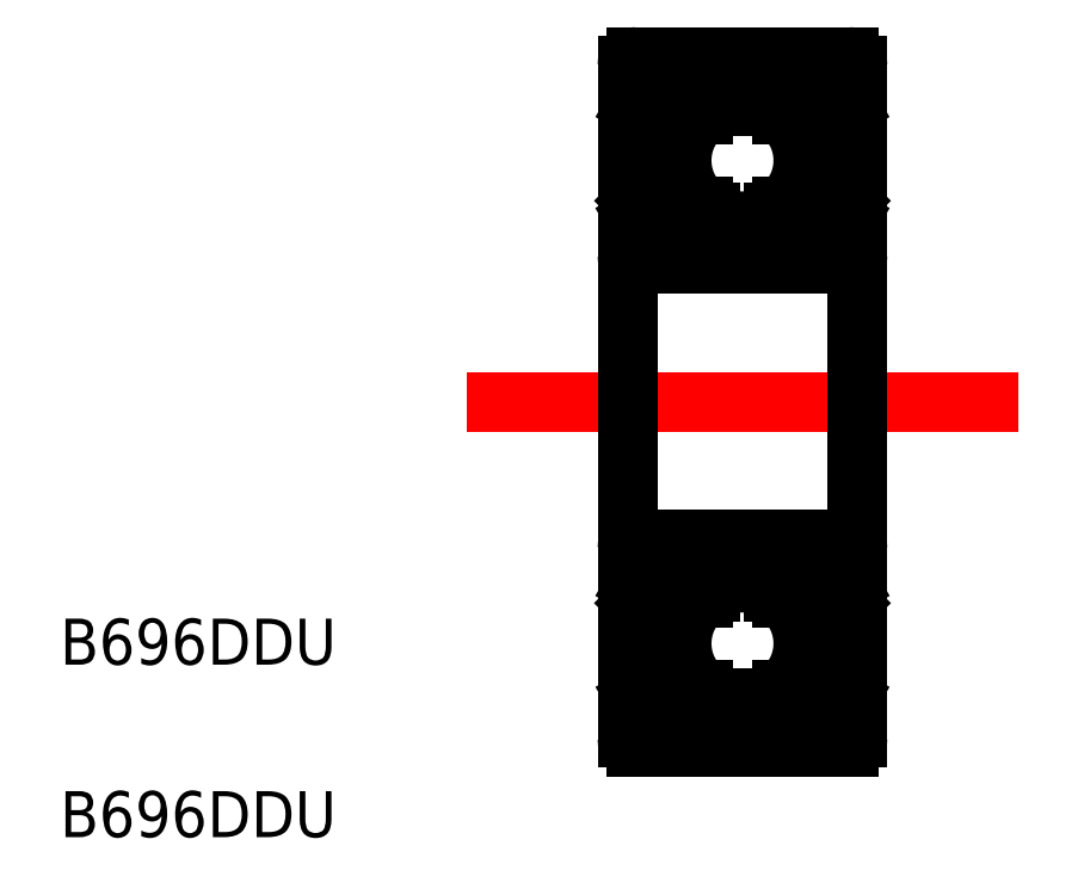
<metadata>
{"format":"dxf","ext":"dxf","renderer":"ezdxf+matplotlib","layout":"modelspace","background":"white","min_lineweight":24,"dpi":150}
</metadata>
<code>
0
SECTION
2
ENTITIES
0
LINE
8
CENTER
10
32.4
20
25.52
30
0
11
44.4
21
25.52
31
0
0
LINE
8
0
10
36.1
20
33.02
30
0
11
40.7
21
33.02
31
0
0
TEXT
8
0
10
23.57
20
19.81
30
0
40
1
1
B696DDU
0
TEXT
8
0
10
23.57
20
16.06
30
0
40
1
1
B696DDU
0
LINE
8
0
10
39.5
20
31.78
30
0
11
39.26
21
31.78
31
0
0
LINE
8
0
10
39.5
20
29.77
30
0
11
39.26
21
29.77
31
0
0
LINE
8
0
10
38.99
20
31.95
30
0
11
39.89
21
31.95
31
0
0
LINE
8
0
10
39.64
20
29.64
30
0
11
39.82
21
29.32
31
0
0
LINE
8
0
10
40.61
20
29.32
30
0
11
40.71
21
29.5
31
0
0
LINE
8
0
10
40.71
20
29.5
30
0
11
40.89
21
29.5
31
0
0
LINE
8
0
10
39.64
20
29.64
30
0
11
39.09
21
29.64
31
0
0
LINE
8
0
10
39.87
20
29.64
30
0
11
40.05
21
29.64
31
0
0
LINE
8
0
10
40.9
20
29.5
30
0
11
40.71
21
29.5
31
0
0
LINE
8
0
10
40.05
20
29.64
30
0
11
40.05
21
29.77
31
0
0
LINE
8
0
10
40.18
20
31.55
30
0
11
40.18
21
29.9
31
0
0
LINE
8
0
10
40.58
20
29.77
30
0
11
40.71
21
29.9
31
0
0
LINE
8
0
10
40.58
20
29.41
30
0
11
40.58
21
29.77
31
0
0
LINE
8
0
10
40.58
20
29.41
30
0
11
39.87
21
29.41
31
0
0
LINE
8
0
10
40.71
20
29.9
30
0
11
40.71
21
31.95
31
0
0
LINE
8
0
10
39.87
20
29.41
30
0
11
39.87
21
29.64
31
0
0
LINE
8
0
10
40.05
20
29.77
30
0
11
40.18
21
29.9
31
0
0
LINE
8
0
10
39.82
20
29.32
30
0
11
40.61
21
29.32
31
0
0
LINE
8
0
10
40.71
20
31.95
30
0
11
40.58
21
32.18
31
0
0
ARC
8
0
10
39.72
20
31.26
30
0
40
0.5354
50
31.78
51
73.74
0
LINE
8
0
10
40.71
20
31.95
30
0
11
40.9
21
31.95
31
0
0
LINE
8
0
10
39.91
20
32.06
30
0
11
39.87
21
31.78
31
0
0
LINE
8
0
10
40.06
20
32.22
30
0
11
40.58
21
32.18
31
0
0
LINE
8
0
10
39.91
20
32.06
30
0
11
40.06
21
32.22
31
0
0
LINE
8
0
10
36.89
20
32.06
30
0
11
36.73
21
32.22
31
0
0
LINE
8
0
10
36.73
20
32.22
30
0
11
36.22
21
32.18
31
0
0
LINE
8
0
10
36.89
20
32.06
30
0
11
36.93
21
31.78
31
0
0
LINE
8
0
10
36.09
20
31.95
30
0
11
35.9
21
31.95
31
0
0
ARC
8
0
10
37.08
20
31.26
30
0
40
0.5354
50
106.3
51
148.2
0
LINE
8
0
10
36.09
20
31.95
30
0
11
36.22
21
32.18
31
0
0
LINE
8
0
10
36.98
20
29.32
30
0
11
36.19
21
29.32
31
0
0
LINE
8
0
10
36.75
20
29.77
30
0
11
36.62
21
29.9
31
0
0
LINE
8
0
10
36.93
20
29.41
30
0
11
36.93
21
29.64
31
0
0
LINE
8
0
10
36.09
20
29.9
30
0
11
36.09
21
31.95
31
0
0
LINE
8
0
10
36.22
20
29.41
30
0
11
36.93
21
29.41
31
0
0
LINE
8
0
10
36.22
20
29.41
30
0
11
36.22
21
29.77
31
0
0
LINE
8
0
10
36.22
20
29.77
30
0
11
36.09
21
29.9
31
0
0
LINE
8
0
10
36.62
20
31.55
30
0
11
36.62
21
29.9
31
0
0
LINE
8
0
10
36.75
20
29.64
30
0
11
36.75
21
29.77
31
0
0
LINE
8
0
10
36.05
20
29.5
30
0
11
36.09
21
29.5
31
0
0
LINE
8
0
10
36.93
20
29.64
30
0
11
36.75
21
29.64
31
0
0
LINE
8
0
10
37.16
20
29.64
30
0
11
37.71
21
29.64
31
0
0
LINE
8
0
10
36.09
20
29.5
30
0
11
35.9
21
29.5
31
0
0
LINE
8
0
10
36.19
20
29.32
30
0
11
36.09
21
29.5
31
0
0
LINE
8
0
10
37.16
20
29.64
30
0
11
36.98
21
29.32
31
0
0
LINE
8
0
10
37.81
20
31.95
30
0
11
36.91
21
31.95
31
0
0
LINE
8
0
10
37.3
20
29.77
30
0
11
37.54
21
29.77
31
0
0
LINE
8
0
10
37.3
20
31.78
30
0
11
37.54
21
31.78
31
0
0
CIRCLE
8
0
10
38.4
20
30.77
30
0
40
1.322
0
ARC
8
0
10
38.4
20
30.77
30
0
40
1.405
50
134.4
51
225.6
0
ARC
8
0
10
38.4
20
30.77
30
0
40
1.405
50
134.4
51
225.6
0
ARC
8
0
10
38.4
20
30.77
30
0
40
1.488
50
137.6
51
222.4
0
ARC
8
0
10
38.4
20
30.77
30
0
40
1.488
50
317.6
51
42.43
0
ARC
8
0
10
38.4
20
30.77
30
0
40
1.405
50
314.4
51
45.6
0
ARC
8
0
10
38.4
20
30.77
30
0
40
1.405
50
314.4
51
45.6
0
LINE
8
0
10
40.9
20
25.52
30
0
11
40.9
21
32.82
31
0
0
LINE
8
0
10
35.9
20
25.52
30
0
11
35.9
21
32.82
31
0
0
LINE
8
0
10
36.1
20
28.52
30
0
11
40.7
21
28.52
31
0
0
ARC
8
0
10
40.7
20
32.82
30
0
40
0.2
50
0
51
90
0
ARC
8
0
10
36.1
20
32.82
30
0
40
0.2
50
90
51
180
0
ARC
8
0
10
40.7
20
28.72
30
0
40
0.2
50
270
51
0
0
ARC
8
0
10
36.1
20
28.72
30
0
40
0.2
50
180
51
270
0
ARC
8
0
10
36.1
20
22.32
30
0
40
0.2
50
90
51
180
0
ARC
8
0
10
40.7
20
22.32
30
0
40
0.2
50
0
51
90
0
ARC
8
0
10
36.1
20
18.22
30
0
40
0.2
50
180
51
270
0
ARC
8
0
10
40.7
20
18.22
30
0
40
0.2
50
270
51
0
0
LINE
8
0
10
36.1
20
22.52
30
0
11
40.7
21
22.52
31
0
0
LINE
8
0
10
35.9
20
25.52
30
0
11
35.9
21
18.22
31
0
0
LINE
8
0
10
40.9
20
25.52
30
0
11
40.9
21
18.22
31
0
0
ARC
8
0
10
38.4
20
20.27
30
0
40
1.405
50
314.4
51
45.6
0
ARC
8
0
10
38.4
20
20.27
30
0
40
1.405
50
314.4
51
45.6
0
ARC
8
0
10
38.4
20
20.27
30
0
40
1.488
50
317.6
51
42.43
0
ARC
8
0
10
38.4
20
20.27
30
0
40
1.488
50
137.6
51
222.4
0
ARC
8
0
10
38.4
20
20.27
30
0
40
1.405
50
134.4
51
225.6
0
ARC
8
0
10
38.4
20
20.27
30
0
40
1.405
50
134.4
51
225.6
0
CIRCLE
8
0
10
38.4
20
20.27
30
0
40
1.322
0
LINE
8
0
10
37.3
20
19.27
30
0
11
37.54
21
19.27
31
0
0
LINE
8
0
10
37.3
20
21.28
30
0
11
37.54
21
21.28
31
0
0
LINE
8
0
10
37.81
20
19.09
30
0
11
36.91
21
19.09
31
0
0
LINE
8
0
10
37.16
20
21.4
30
0
11
36.98
21
21.72
31
0
0
LINE
8
0
10
36.19
20
21.72
30
0
11
36.09
21
21.54
31
0
0
LINE
8
0
10
36.09
20
21.54
30
0
11
35.9
21
21.54
31
0
0
LINE
8
0
10
37.16
20
21.4
30
0
11
37.71
21
21.4
31
0
0
LINE
8
0
10
36.93
20
21.4
30
0
11
36.75
21
21.4
31
0
0
LINE
8
0
10
36.05
20
21.54
30
0
11
36.09
21
21.54
31
0
0
LINE
8
0
10
36.75
20
21.4
30
0
11
36.75
21
21.28
31
0
0
LINE
8
0
10
36.62
20
19.5
30
0
11
36.62
21
21.15
31
0
0
LINE
8
0
10
36.22
20
21.28
30
0
11
36.09
21
21.15
31
0
0
LINE
8
0
10
36.22
20
21.63
30
0
11
36.22
21
21.28
31
0
0
LINE
8
0
10
36.22
20
21.63
30
0
11
36.93
21
21.63
31
0
0
LINE
8
0
10
36.09
20
21.15
30
0
11
36.09
21
19.09
31
0
0
LINE
8
0
10
36.93
20
21.63
30
0
11
36.93
21
21.4
31
0
0
LINE
8
0
10
36.75
20
21.28
30
0
11
36.62
21
21.15
31
0
0
LINE
8
0
10
36.98
20
21.72
30
0
11
36.19
21
21.72
31
0
0
LINE
8
0
10
36.09
20
19.09
30
0
11
36.22
21
18.87
31
0
0
ARC
8
0
10
37.08
20
19.78
30
0
40
0.5354
50
211.8
51
253.7
0
LINE
8
0
10
36.09
20
19.09
30
0
11
35.9
21
19.09
31
0
0
LINE
8
0
10
36.89
20
18.98
30
0
11
36.93
21
19.27
31
0
0
LINE
8
0
10
36.73
20
18.82
30
0
11
36.22
21
18.87
31
0
0
LINE
8
0
10
36.89
20
18.98
30
0
11
36.73
21
18.82
31
0
0
LINE
8
0
10
39.91
20
18.98
30
0
11
40.06
21
18.82
31
0
0
LINE
8
0
10
40.06
20
18.82
30
0
11
40.58
21
18.87
31
0
0
LINE
8
0
10
39.91
20
18.98
30
0
11
39.87
21
19.27
31
0
0
LINE
8
0
10
40.71
20
19.09
30
0
11
40.9
21
19.09
31
0
0
ARC
8
0
10
39.72
20
19.78
30
0
40
0.5354
50
286.3
51
328.2
0
LINE
8
0
10
40.71
20
19.09
30
0
11
40.58
21
18.87
31
0
0
LINE
8
0
10
39.82
20
21.72
30
0
11
40.61
21
21.72
31
0
0
LINE
8
0
10
40.05
20
21.28
30
0
11
40.18
21
21.15
31
0
0
LINE
8
0
10
39.87
20
21.63
30
0
11
39.87
21
21.4
31
0
0
LINE
8
0
10
40.71
20
21.15
30
0
11
40.71
21
19.09
31
0
0
LINE
8
0
10
40.58
20
21.63
30
0
11
39.87
21
21.63
31
0
0
LINE
8
0
10
40.58
20
21.63
30
0
11
40.58
21
21.28
31
0
0
LINE
8
0
10
40.58
20
21.28
30
0
11
40.71
21
21.15
31
0
0
LINE
8
0
10
40.18
20
19.5
30
0
11
40.18
21
21.15
31
0
0
LINE
8
0
10
40.05
20
21.4
30
0
11
40.05
21
21.28
31
0
0
LINE
8
0
10
40.9
20
21.54
30
0
11
40.71
21
21.54
31
0
0
LINE
8
0
10
39.87
20
21.4
30
0
11
40.05
21
21.4
31
0
0
LINE
8
0
10
39.64
20
21.4
30
0
11
39.09
21
21.4
31
0
0
LINE
8
0
10
40.71
20
21.54
30
0
11
40.89
21
21.54
31
0
0
LINE
8
0
10
40.61
20
21.72
30
0
11
40.71
21
21.54
31
0
0
LINE
8
0
10
39.64
20
21.4
30
0
11
39.82
21
21.72
31
0
0
LINE
8
0
10
38.99
20
19.09
30
0
11
39.89
21
19.09
31
0
0
LINE
8
0
10
39.5
20
21.28
30
0
11
39.26
21
21.28
31
0
0
LINE
8
0
10
39.5
20
19.27
30
0
11
39.26
21
19.27
31
0
0
LINE
8
0
10
36.1
20
18.02
30
0
11
40.7
21
18.02
31
0
0
ENDSEC
0
EOF

</code>
